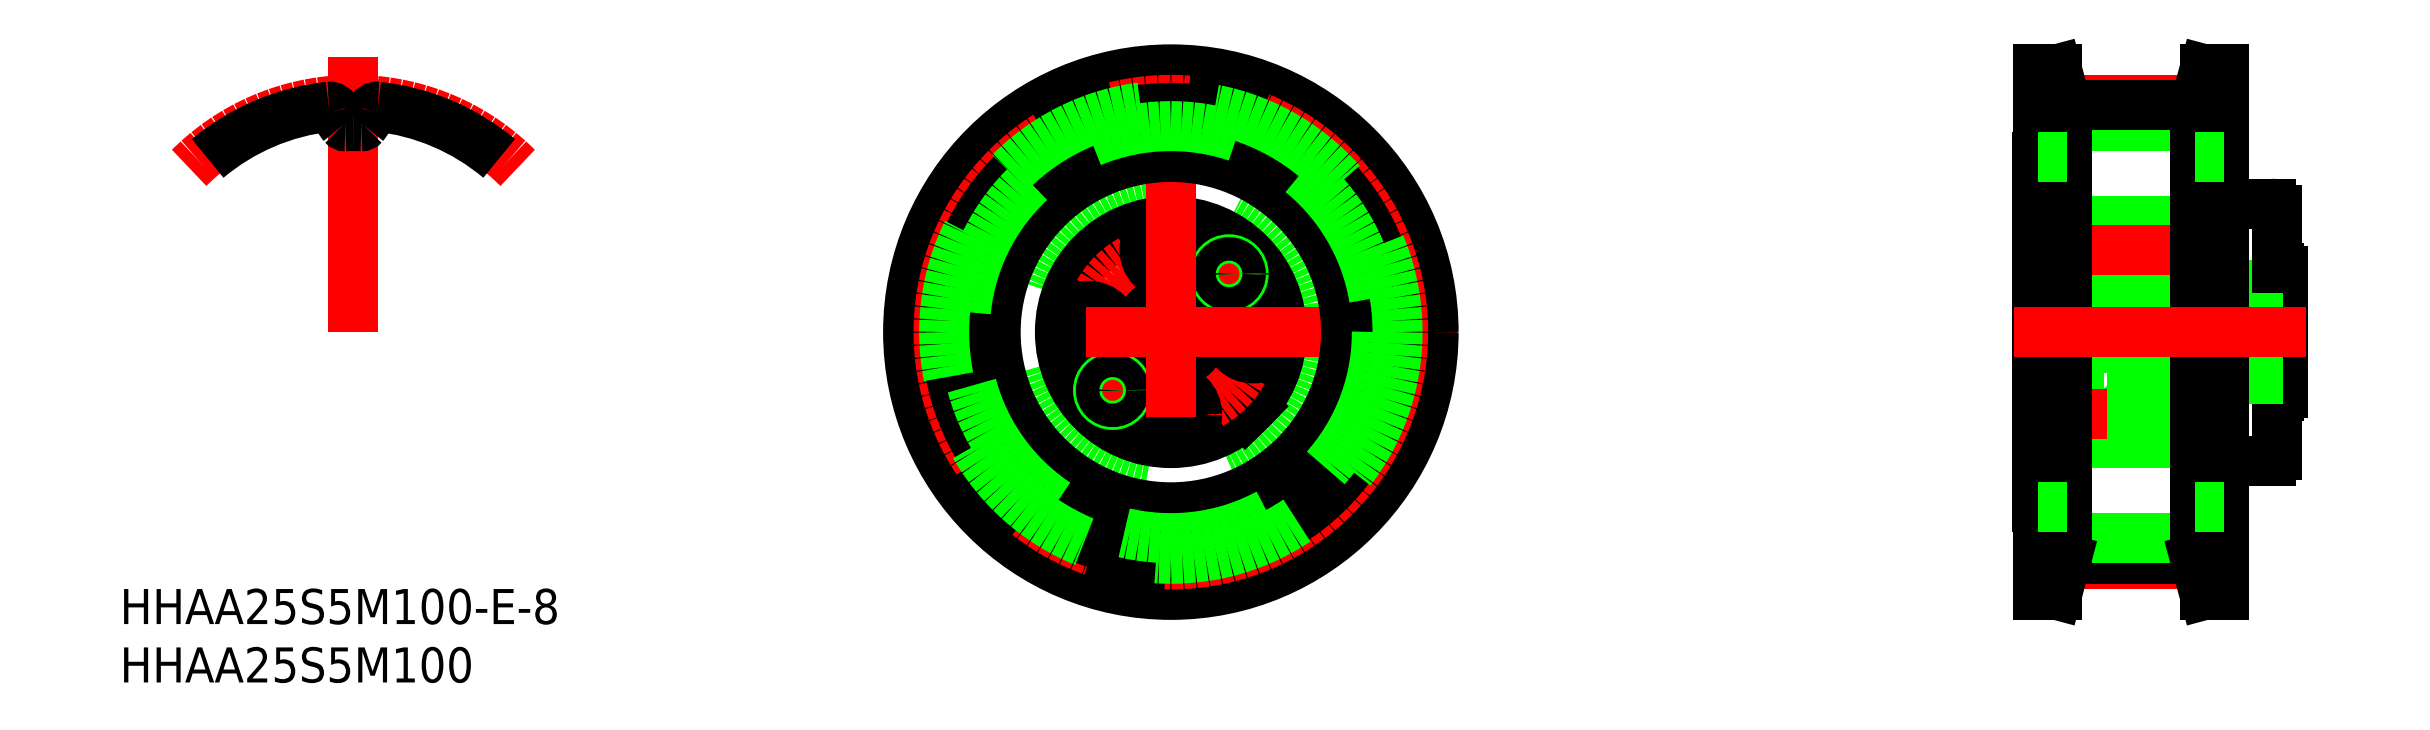
<metadata>
{"format":"dxf","ext":"dxf","renderer":"ezdxf+matplotlib","layout":"modelspace","background":"white","min_lineweight":24,"dpi":150}
</metadata>
<code>
0
SECTION
2
ENTITIES
0
INSERT
8
0
2
*U20
10
0
20
0
30
0
0
INSERT
8
0
2
*U21
10
0
20
0
30
0
0
LINE
8
0
10
90.2
20
-9.5
30
0
11
74.2
21
-9.5
31
0
0
LINE
8
0
10
90.2
20
9.5
30
0
11
74.2
21
9.5
31
0
0
LINE
8
0
10
80.2
20
9.2
30
0
11
80.2
21
-9.2
31
0
0
LINE
8
0
10
88.9
20
9.1
30
0
11
88.9
21
-9.1
31
0
0
LINE
8
0
10
94.7
20
10.5
30
0
11
94.7
21
-10.5
31
0
0
LINE
8
0
10
94.2
20
-11
30
0
11
90.6
21
-11
31
0
0
ARC
8
0
10
94.2
20
-10.5
30
0
40
0.5
50
270
51
0
0
ARC
8
0
10
90.6
20
-10.6
30
0
40
0.4
50
180
51
270
0
LINE
8
0
10
89.59
20
-9.5
30
0
11
89.3
21
-9.5
31
0
0
LINE
8
0
10
89.88
20
-9.42
30
0
11
89.59
21
-9.5
31
0
0
ARC
8
0
10
89.97
20
-9.729
30
0
40
0.32
50
44.28
51
105
0
ARC
8
0
10
89.3
20
-9.1
30
0
40
0.4
50
180
51
270
0
LINE
8
0
10
95.2
20
5.2
30
0
11
95.2
21
-5.2
31
0
0
LINE
8
0
10
94.9
20
-5.5
30
0
11
94.7
21
-5.5
31
0
0
ARC
8
0
10
94.9
20
-5.2
30
0
40
0.3
50
270
51
0
0
LINE
8
0
10
88.9
20
-5.37
30
0
11
87.7
21
-5.37
31
0
0
LINE
8
0
10
87.7
20
9.2
30
0
11
87.7
21
-9.2
31
0
0
ARC
8
0
10
87.4
20
-9.2
30
0
40
0.3
50
270
51
0
0
ARC
8
0
10
80.5
20
-9.2
30
0
40
0.3
50
180
51
270
0
LINE
8
0
10
95.2
20
-4
30
0
11
88.9
21
-4
31
0
0
LINE
8
0
10
87.7
20
-4
30
0
11
80.2
21
-4
31
0
0
LINE
8
0
10
95.2
20
4
30
0
11
88.9
21
4
31
0
0
LINE
8
0
10
87.7
20
4
30
0
11
80.2
21
4
31
0
0
LINE
8
0
10
94.2
20
11
30
0
11
90.6
21
11
31
0
0
ARC
8
0
10
94.2
20
10.5
30
0
40
0.5
50
0
51
90
0
ARC
8
0
10
94.9
20
5.2
30
0
40
0.3
50
360
51
90
0
LINE
8
0
10
94.9
20
5.5
30
0
11
94.7
21
5.5
31
0
0
ARC
8
0
10
90.6
20
10.6
30
0
40
0.4
50
90
51
180
0
LINE
8
0
10
89.88
20
9.42
30
0
11
89.59
21
9.5
31
0
0
ARC
8
0
10
89.97
20
9.729
30
0
40
0.32
50
255
51
315.7
0
ARC
8
0
10
89.3
20
9.1
30
0
40
0.4
50
90
51
180
0
LINE
8
0
10
89.59
20
9.5
30
0
11
89.3
21
9.5
31
0
0
ARC
8
0
10
87.4
20
9.2
30
0
40
0.3
50
0
51
90
0
ARC
8
0
10
80.5
20
9.2
30
0
40
0.3
50
90
51
180
0
LINE
8
0
10
88.9
20
5.37
30
0
11
87.7
21
5.37
31
0
0
LINE
8
0
10
77.95
20
9.3
30
0
11
79.95
21
9.3
31
0
0
LINE
8
0
10
77.95
20
4.8
30
0
11
79.95
21
4.8
31
0
0
LINE
8
0
10
77.7
20
5.05
30
0
11
77.7
21
9.05
31
0
0
LINE
8
0
10
77.95
20
4.8
30
0
11
77.7
21
5.05
31
0
0
LINE
8
0
10
77.7
20
9.05
30
0
11
77.95
21
9.3
31
0
0
LINE
8
0
10
79.95
20
9.3
30
0
11
80.2
21
9.05
31
0
0
LINE
8
0
10
80.2
20
5.05
30
0
11
79.95
21
4.8
31
0
0
LINE
8
0
10
77.95
20
9.3
30
0
11
77.95
21
4.8
31
0
0
LINE
8
0
10
79.95
20
4.8
30
0
11
79.95
21
9.3
31
0
0
LINE
8
0
10
87.7
20
6.044
30
0
11
88.9
21
6.044
31
0
0
LINE
8
0
10
87.7
20
8.056
30
0
11
88.9
21
8.056
31
0
0
LINE
8
0
10
87.7
20
8.3
30
0
11
88.9
21
8.3
31
0
0
LINE
8
0
10
87.7
20
5.8
30
0
11
88.9
21
5.8
31
0
0
LINE
8
CENTER
10
90.2
20
7.05
30
0
11
76.7
21
7.05
31
0
0
LINE
8
0
10
77.95
20
-4.8
30
0
11
79.95
21
-4.8
31
0
0
LINE
8
0
10
77.95
20
-9.3
30
0
11
79.95
21
-9.3
31
0
0
LINE
8
0
10
77.7
20
-9.05
30
0
11
77.7
21
-5.05
31
0
0
LINE
8
0
10
77.95
20
-9.3
30
0
11
77.7
21
-9.05
31
0
0
LINE
8
0
10
77.7
20
-5.05
30
0
11
77.95
21
-4.8
31
0
0
LINE
8
0
10
79.95
20
-4.8
30
0
11
80.2
21
-5.05
31
0
0
LINE
8
0
10
80.2
20
-9.05
30
0
11
79.95
21
-9.3
31
0
0
LINE
8
0
10
77.95
20
-4.8
30
0
11
77.95
21
-9.3
31
0
0
LINE
8
0
10
79.95
20
-9.3
30
0
11
79.95
21
-4.8
31
0
0
LINE
8
0
10
87.7
20
-8.056
30
0
11
88.9
21
-8.056
31
0
0
LINE
8
0
10
87.7
20
-6.044
30
0
11
88.9
21
-6.044
31
0
0
LINE
8
0
10
87.7
20
-5.8
30
0
11
88.9
21
-5.8
31
0
0
LINE
8
0
10
87.7
20
-8.3
30
0
11
88.9
21
-8.3
31
0
0
LINE
8
CENTER
10
90.2
20
-7.05
30
0
11
76.7
21
-7.05
31
0
0
LINE
8
0
10
77.95
20
2.25
30
0
11
79.95
21
2.25
31
0
0
LINE
8
0
10
77.95
20
-2.25
30
0
11
79.95
21
-2.25
31
0
0
LINE
8
0
10
77.7
20
-2
30
0
11
77.7
21
2
31
0
0
LINE
8
0
10
77.95
20
-2.25
30
0
11
77.7
21
-2
31
0
0
LINE
8
0
10
77.7
20
2
30
0
11
77.95
21
2.25
31
0
0
LINE
8
0
10
79.95
20
2.25
30
0
11
80.2
21
2
31
0
0
LINE
8
0
10
80.2
20
-2
30
0
11
79.95
21
-2.25
31
0
0
LINE
8
0
10
77.95
20
2.25
30
0
11
77.95
21
-2.25
31
0
0
LINE
8
0
10
79.95
20
-2.25
30
0
11
79.95
21
2.25
31
0
0
LINE
8
0
10
87.7
20
-1.007
30
0
11
88.9
21
-1.007
31
0
0
LINE
8
0
10
87.7
20
1.007
30
0
11
88.9
21
1.007
31
0
0
LINE
8
0
10
87.7
20
1.25
30
0
11
88.9
21
1.25
31
0
0
LINE
8
0
10
87.7
20
-1.25
30
0
11
88.9
21
-1.25
31
0
0
LINE
8
0
10
87.7
20
-6.355
30
0
11
80.2
21
-6.355
31
0
0
LINE
8
0
10
87.7
20
-7.062
30
0
11
80.2
21
-7.062
31
0
0
CIRCLE
8
0
10
0
20
0
30
0
40
11
0
CIRCLE
8
0
10
0
20
0
30
0
40
9.5
0
CIRCLE
8
0
10
0
20
0
30
0
40
4
0
ARC
8
0
10
0
20
0
30
0
40
4.6
50
321.2
51
308.8
0
LINE
8
0
10
3.587
20
-2.88
30
0
11
7.062
21
-6.355
31
0
0
LINE
8
0
10
2.88
20
-3.587
30
0
11
6.355
21
-7.062
31
0
0
LINE
8
CENTER
10
-6.223
20
-6.223
30
0
11
-3.748
21
-3.748
31
0
0
LINE
8
CENTER
10
3.748
20
3.748
30
0
11
6.223
21
6.223
31
0
0
CIRCLE
8
CENTER
10
0
20
0
30
0
40
7.05
0
CIRCLE
8
0
10
0
20
7.05
30
0
40
2.25
0
CIRCLE
8
0
10
0
20
7.05
30
0
40
1.155
0
CIRCLE
8
0
10
0
20
7.05
30
0
40
2
0
LINE
8
0
10
-1
20
6.473
30
0
11
0
21
5.895
31
0
0
LINE
8
0
10
0
20
5.895
30
0
11
1
21
6.473
31
0
0
LINE
8
0
10
1
20
6.473
30
0
11
1
21
7.627
31
0
0
LINE
8
0
10
1
20
7.627
30
0
11
0
21
8.205
31
0
0
LINE
8
0
10
0
20
8.205
30
0
11
-1
21
7.627
31
0
0
LINE
8
0
10
-1
20
7.627
30
0
11
-1
21
6.473
31
0
0
CIRCLE
8
0
10
7.05
20
0
30
0
40
2.25
0
CIRCLE
8
0
10
7.05
20
0
30
0
40
1.155
0
CIRCLE
8
0
10
7.05
20
0
30
0
40
2
0
LINE
8
0
10
6.05
20
-0.5774
30
0
11
7.05
21
-1.155
31
0
0
LINE
8
0
10
7.05
20
-1.155
30
0
11
8.05
21
-0.5774
31
0
0
LINE
8
0
10
8.05
20
-0.5774
30
0
11
8.05
21
0.5774
31
0
0
LINE
8
0
10
8.05
20
0.5774
30
0
11
7.05
21
1.155
31
0
0
LINE
8
0
10
7.05
20
1.155
30
0
11
6.05
21
0.5774
31
0
0
LINE
8
0
10
6.05
20
0.5774
30
0
11
6.05
21
-0.5774
31
0
0
CIRCLE
8
0
10
0
20
-7.05
30
0
40
2.25
0
CIRCLE
8
0
10
0
20
-7.05
30
0
40
1.155
0
CIRCLE
8
0
10
0
20
-7.05
30
0
40
2
0
LINE
8
0
10
-1
20
-7.627
30
0
11
0
21
-8.205
31
0
0
LINE
8
0
10
0
20
-8.205
30
0
11
1
21
-7.627
31
0
0
LINE
8
0
10
1
20
-7.627
30
0
11
1
21
-6.473
31
0
0
LINE
8
0
10
1
20
-6.473
30
0
11
0
21
-5.895
31
0
0
LINE
8
0
10
0
20
-5.895
30
0
11
-1
21
-6.473
31
0
0
LINE
8
0
10
-1
20
-6.473
30
0
11
-1
21
-7.627
31
0
0
CIRCLE
8
0
10
-7.05
20
0
30
0
40
2.25
0
CIRCLE
8
0
10
-7.05
20
0
30
0
40
1.155
0
CIRCLE
8
0
10
-7.05
20
0
30
0
40
2
0
LINE
8
0
10
-8.05
20
-0.5774
30
0
11
-7.05
21
-1.155
31
0
0
LINE
8
0
10
-7.05
20
-1.155
30
0
11
-6.05
21
-0.5774
31
0
0
LINE
8
0
10
-6.05
20
-0.5774
30
0
11
-6.05
21
0.5774
31
0
0
LINE
8
0
10
-6.05
20
0.5774
30
0
11
-7.05
21
1.155
31
0
0
LINE
8
0
10
-7.05
20
1.155
30
0
11
-8.05
21
0.5774
31
0
0
LINE
8
0
10
-8.05
20
0.5774
30
0
11
-8.05
21
-0.5774
31
0
0
CIRCLE
8
0
10
4.985
20
4.985
30
0
40
1.25
0
CIRCLE
8
0
10
4.985
20
4.985
30
0
40
1.006
0
CIRCLE
8
0
10
-4.985
20
-4.985
30
0
40
1.25
0
CIRCLE
8
0
10
-4.985
20
-4.985
30
0
40
1.006
0
LINE
8
0
10
90.2
20
10.6
30
0
11
90.2
21
-10.6
31
0
0
LINE
8
CENTER
10
76.7
20
-19.89
30
0
11
87.7
21
-19.89
31
0
0
LINE
8
CENTER
10
76.7
20
19.9
30
0
11
87.7
21
19.9
31
0
0
LINE
8
0
10
76.7
20
17.64
30
0
11
87.7
21
17.64
31
0
0
LINE
8
0
10
76.7
20
19.41
30
0
11
87.7
21
19.41
31
0
0
LINE
8
0
10
76.7
20
-19.41
30
0
11
87.7
21
-19.41
31
0
0
LINE
8
0
10
76.7
20
-17.64
30
0
11
87.7
21
-17.64
31
0
0
LINE
8
0
10
74.2
20
-15
30
0
11
74.2
21
15
31
0
0
LINE
8
0
10
75.1
20
19.2
30
0
11
75.1
21
-19.2
31
0
0
LINE
8
0
10
74.21
20
-22.5
30
0
11
75.87
21
-22.5
31
0
0
LINE
8
0
10
75.1
20
-19.2
30
0
11
74.21
21
-22.5
31
0
0
LINE
8
0
10
76.7
20
-19.41
30
0
11
75.87
21
-22.5
31
0
0
LINE
8
0
10
74.2
20
-15
30
0
11
74.21
21
-15
31
0
0
LINE
8
0
10
76.7
20
-19.41
30
0
11
76.7
21
19.41
31
0
0
LINE
8
0
10
74.2
20
15
30
0
11
74.21
21
15
31
0
0
LINE
8
0
10
75.1
20
19.2
30
0
11
74.21
21
22.5
31
0
0
LINE
8
0
10
74.21
20
22.5
30
0
11
75.87
21
22.5
31
0
0
LINE
8
0
10
76.7
20
19.41
30
0
11
75.87
21
22.5
31
0
0
LINE
8
0
10
90.2
20
-15
30
0
11
90.2
21
15
31
0
0
LINE
8
0
10
89.3
20
19.2
30
0
11
89.3
21
-19.2
31
0
0
LINE
8
0
10
90.18
20
-22.5
30
0
11
88.52
21
-22.5
31
0
0
LINE
8
0
10
89.3
20
-19.2
30
0
11
90.18
21
-22.5
31
0
0
LINE
8
0
10
87.7
20
-19.41
30
0
11
88.52
21
-22.5
31
0
0
LINE
8
0
10
90.18
20
-15
30
0
11
90.2
21
-15
31
0
0
LINE
8
0
10
87.7
20
-19.41
30
0
11
87.7
21
19.41
31
0
0
LINE
8
0
10
90.18
20
15
30
0
11
90.2
21
15
31
0
0
LINE
8
0
10
89.3
20
19.2
30
0
11
90.18
21
22.5
31
0
0
LINE
8
0
10
90.18
20
22.5
30
0
11
88.52
21
22.5
31
0
0
LINE
8
0
10
87.7
20
19.41
30
0
11
88.52
21
22.5
31
0
0
LINE
8
CENTER
10
-70
20
0
30
0
11
-70
21
23.58
31
0
0
ARC
8
CENTER
10
-70
20
0
30
0
40
19.89
50
45
51
135
0
ARC
8
0
10
-70
20
0
30
0
40
19.41
50
96.23
51
130
0
ARC
8
0
10
-70
20
0
30
0
40
17.64
50
87.79
51
90
0
ARC
8
0
10
-71.62
20
19.83
30
0
40
3.275
50
319.9
51
343.7
0
ARC
8
0
10
-67.95
20
18.75
30
0
40
0.55
50
83.77
51
163.7
0
ARC
8
0
10
-69.31
20
17.88
30
0
40
0.25
50
267.8
51
319.9
0
ARC
8
0
10
-72.05
20
18.75
30
0
40
0.55
50
16.32
51
96.23
0
ARC
8
0
10
-70.69
20
17.88
30
0
40
0.25
50
220.1
51
272.2
0
ARC
8
0
10
-68.37
20
19.83
30
0
40
3.275
50
196.3
51
220.1
0
ARC
8
0
10
-70
20
0
30
0
40
17.64
50
90
51
92.21
0
ARC
8
0
10
-70
20
0
30
0
40
19.41
50
50
51
83.77
0
LINE
8
0
10
74.21
20
-22.5
30
0
11
74.21
21
22.5
31
0
0
LINE
8
0
10
75.87
20
-22.5
30
0
11
75.87
21
22.5
31
0
0
LINE
8
0
10
88.52
20
-22.5
30
0
11
88.52
21
22.5
31
0
0
LINE
8
0
10
90.18
20
-22.5
30
0
11
90.18
21
22.5
31
0
0
LINE
8
0
10
74.21
20
-15
30
0
11
76.7
21
-15
31
0
0
LINE
8
0
10
74.21
20
15
30
0
11
76.7
21
15
31
0
0
LINE
8
0
10
90.18
20
-15
30
0
11
87.7
21
-15
31
0
0
LINE
8
0
10
90.18
20
15
30
0
11
87.7
21
15
31
0
0
LINE
8
CENTER
10
97.2
20
0
30
0
11
72.2
21
0
31
0
0
LINE
8
CENTER
10
0
20
24.5
30
0
11
0
21
-24.5
31
0
0
LINE
8
CENTER
10
24.5
20
0
30
0
11
-24.5
21
0
31
0
0
CIRCLE
8
0
10
0
20
0
30
0
40
22.5
0
CIRCLE
8
CENTER
10
0
20
0
30
0
40
19.9
0
CIRCLE
8
0
10
0
20
0
30
0
40
15
0
CIRCLE
8
0
10
0
20
0
30
0
40
19.2
0
CIRCLE
8
0
10
0
20
0
30
0
40
17.64
0
CIRCLE
8
0
10
0
20
0
30
0
40
19.41
0
ENDSEC
0
EOF

</code>
